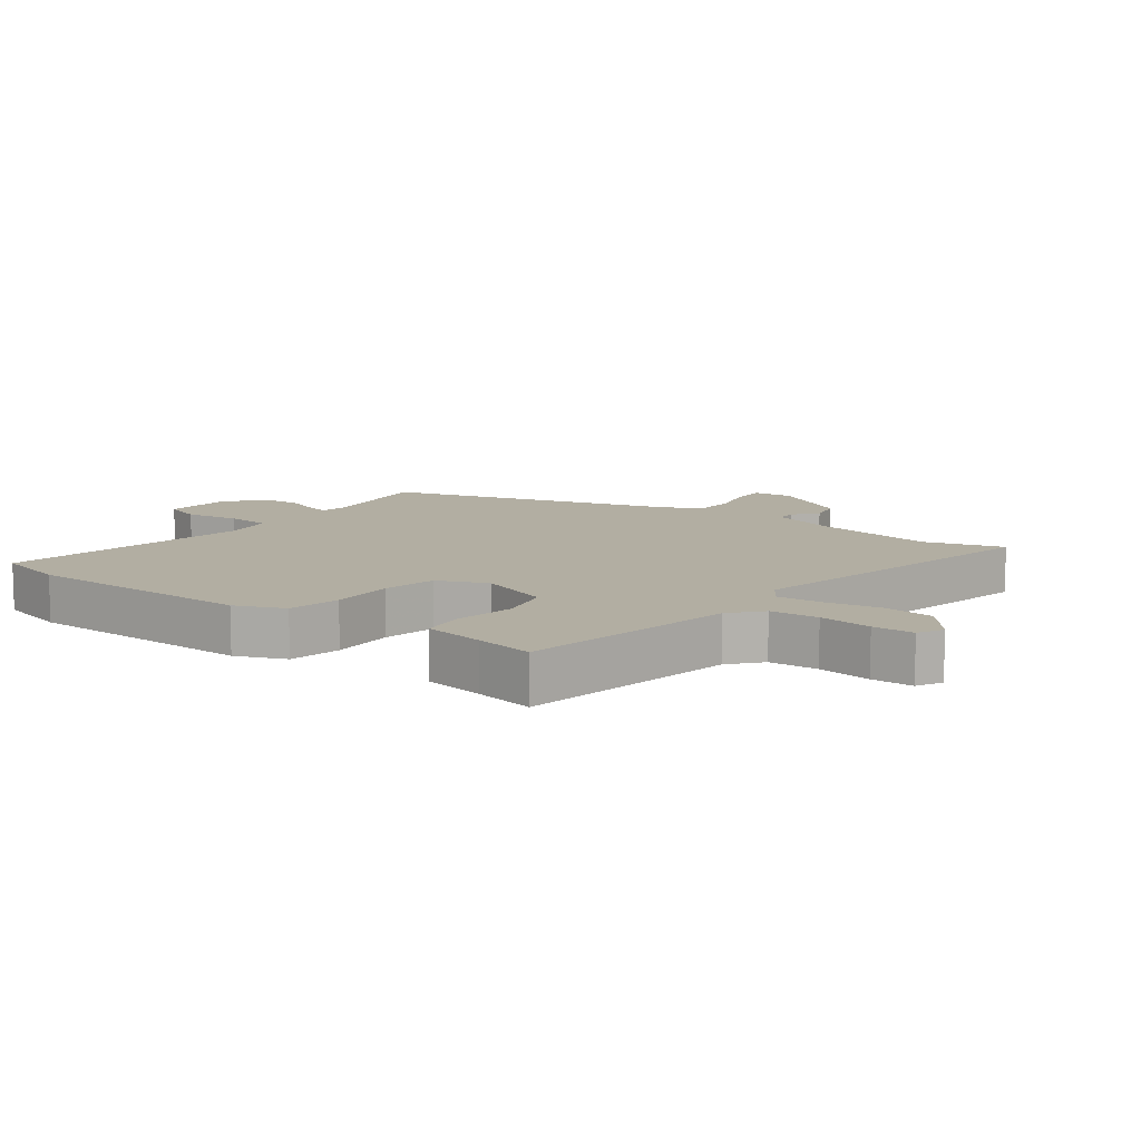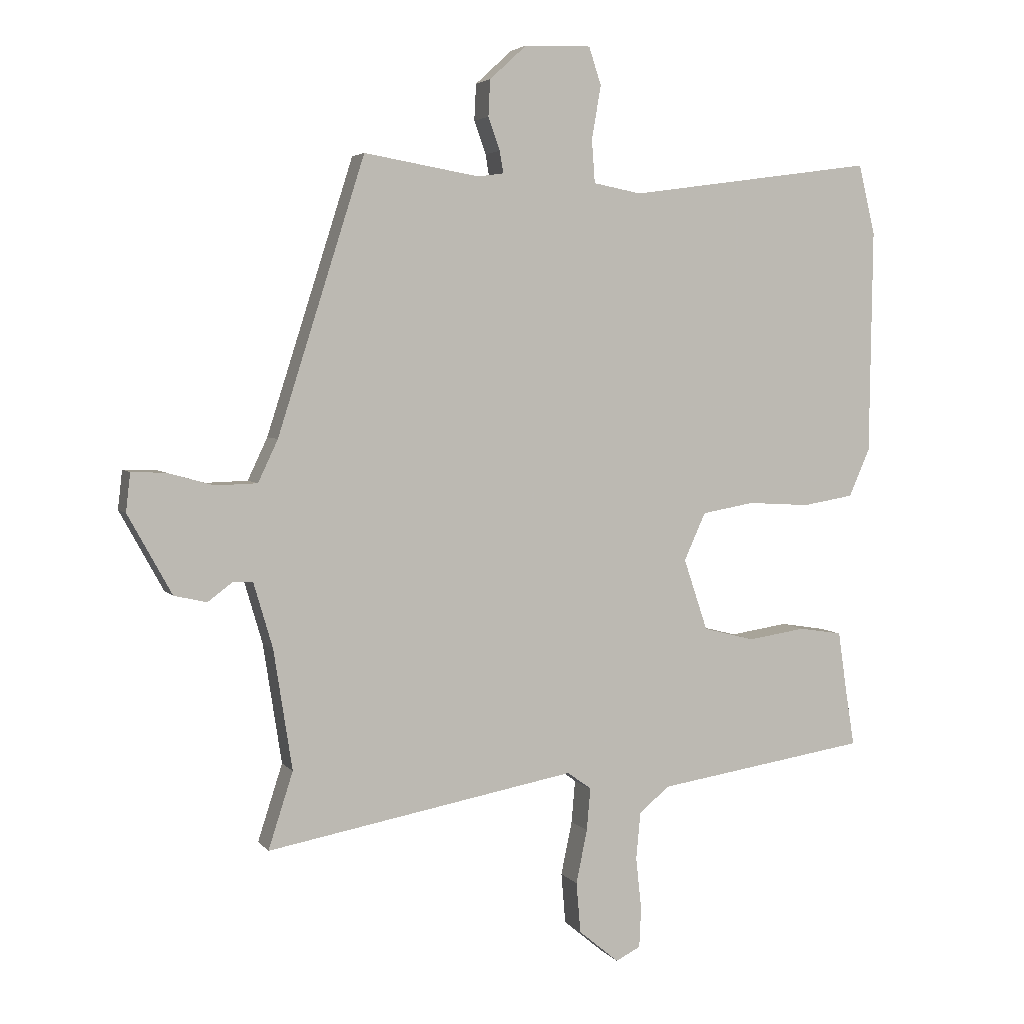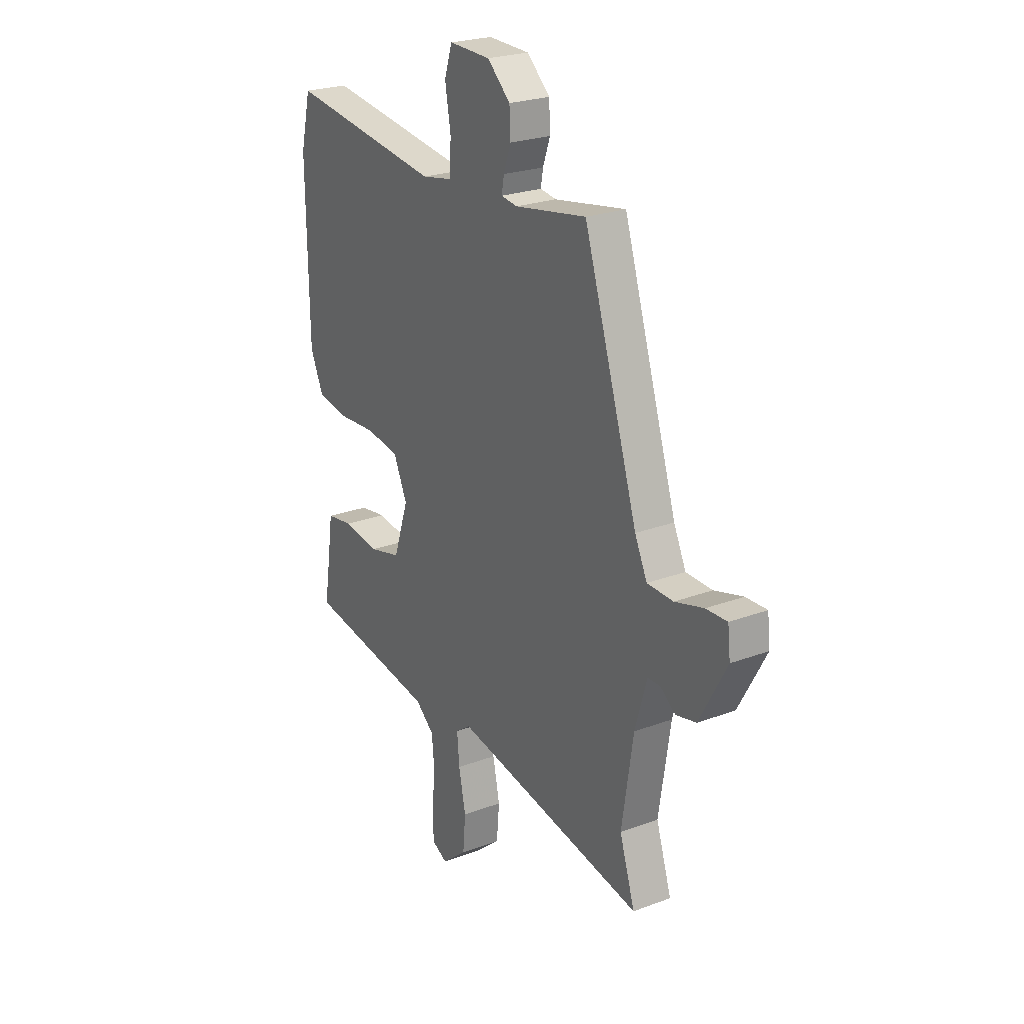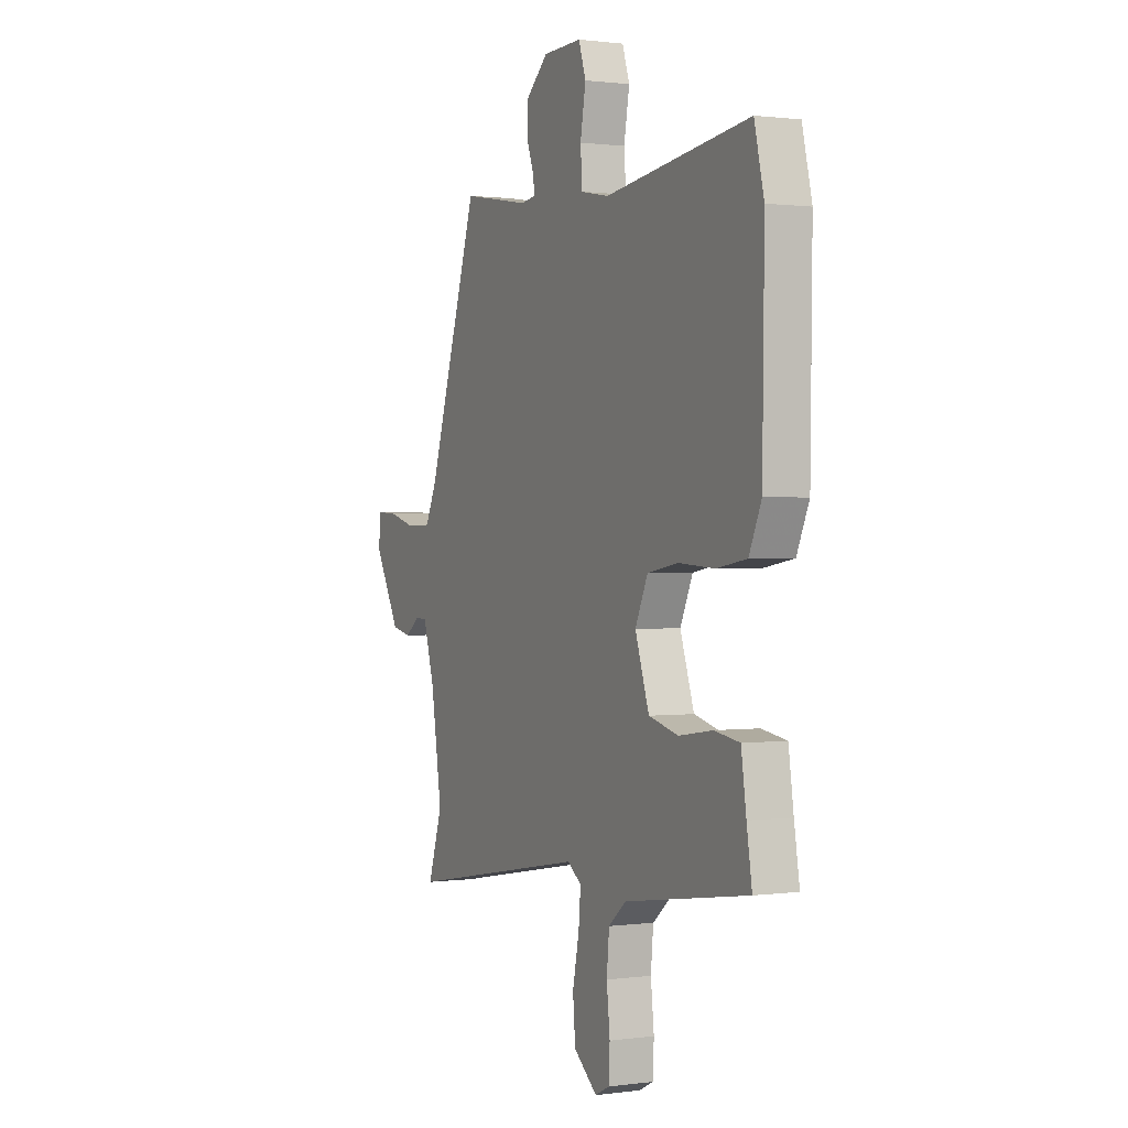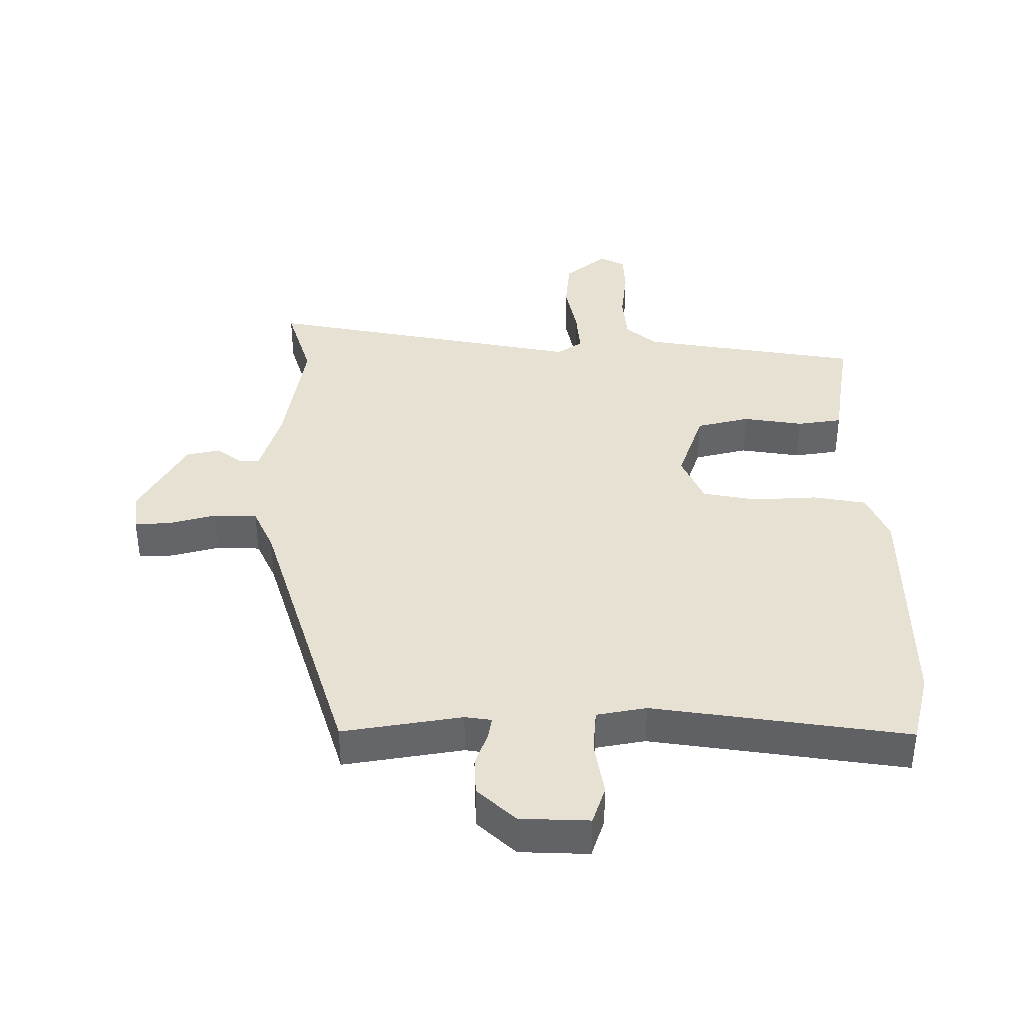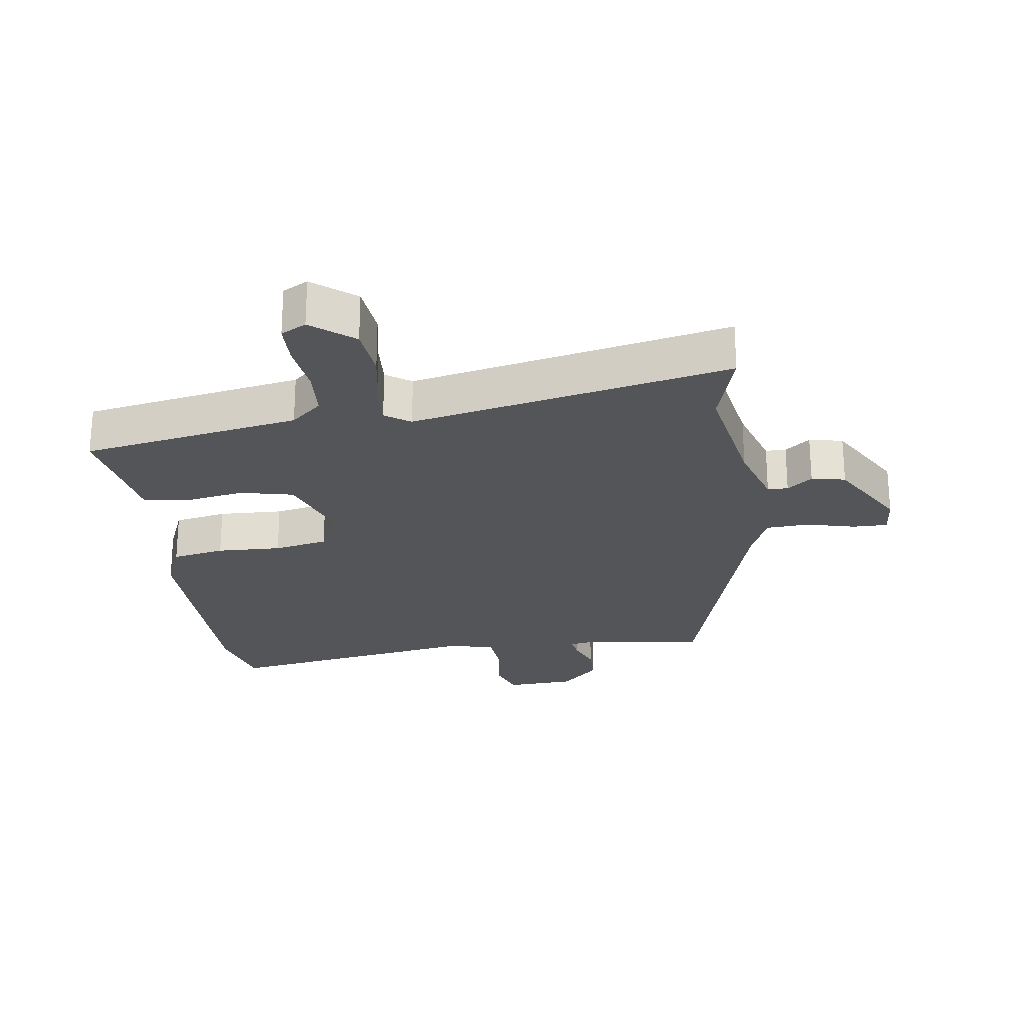
<metadata>
{"format":"obj","ext":"obj","renderer":"f3d","projection":"perspective","resolution":1024,"background":"white","views":[{"elev":10.7,"azim":128.0,"up":"+Y"},{"elev":4.2,"azim":-19.5,"up":"+Z"},{"elev":24.1,"azim":-121.9,"up":"+Z"},{"elev":0.9,"azim":63.7,"up":"+Z"},{"elev":38.8,"azim":0.3,"up":"+Y"},{"elev":-24.6,"azim":-170.7,"up":"+Y"}]}
</metadata>
<code>
v -0.365 0.07 0.508
v -0.178 0.07 0.476
v -0.136 0.07 0.482
v -0.142 0.07 0.517
v -0.161 0.07 0.57
v -0.158 0.07 0.629
v -0.098 0.07 0.684
v 0.01 0.07 0.687
v 0.03 0.07 0.626
v 0.015 0.07 0.54
v 0.02 0.07 0.47
v 0.098 0.07 0.455
v 0.498 0.07 0.51
v 0.525 0.07 0.397
v 0.52 0.07 0.032
v 0.486 0.07 -0.045
v 0.403 0.07 -0.059
v 0.302 0.07 -0.053
v 0.217 0.07 -0.068
v 0.182 0.07 -0.145
v 0.221 0.07 -0.261
v 0.304 0.07 -0.282
v 0.398 0.07 -0.268
v 0.468 0.07 -0.279
v 0.482 0.07 -0.376
v 0.497 0.07 -0.469
v 0.153 0.07 -0.522
v 0.104 0.07 -0.563
v 0.097 0.07 -0.639
v 0.106 0.07 -0.723
v 0.103 0.07 -0.788
v 0.063 0.07 -0.808
v -0.002 0.07 -0.754
v -0.009 0.07 -0.672
v 0.009 0.07 -0.585
v 0.015 0.07 -0.516
v -0.024 0.07 -0.488
v -0.526 0.07 -0.58
v -0.486 0.07 -0.456
v -0.516 0.07 -0.262
v -0.547 0.07 -0.156
v -0.579 0.07 -0.155
v -0.619 0.07 -0.185
v -0.672 0.07 -0.173
v -0.743 0.07 -0.044
v -0.736 0.07 0.018
v -0.681 0.07 0.016
v -0.606 0.07 -0.005
v -0.538 0.07 -0.003
v -0.506 0.07 0.065
v -0.365 0 0.508
v -0.178 0 0.476
v -0.136 0 0.482
v -0.142 0 0.517
v -0.161 0 0.57
v -0.158 0 0.629
v -0.098 0 0.684
v 0.01 0 0.687
v 0.03 0 0.626
v 0.015 0 0.54
v 0.02 0 0.47
v 0.098 0 0.455
v 0.498 0 0.51
v 0.525 0 0.397
v 0.52 0 0.032
v 0.486 0 -0.045
v 0.403 0 -0.059
v 0.302 0 -0.053
v 0.217 0 -0.068
v 0.182 0 -0.145
v 0.221 0 -0.261
v 0.304 0 -0.282
v 0.398 0 -0.268
v 0.468 0 -0.279
v 0.482 0 -0.376
v 0.497 0 -0.469
v 0.153 0 -0.522
v 0.104 0 -0.563
v 0.097 0 -0.639
v 0.106 0 -0.723
v 0.103 0 -0.788
v 0.063 0 -0.808
v -0.002 0 -0.754
v -0.009 0 -0.672
v 0.009 0 -0.585
v 0.015 0 -0.516
v -0.024 0 -0.488
v -0.526 0 -0.58
v -0.486 0 -0.456
v -0.516 0 -0.262
v -0.547 0 -0.156
v -0.579 0 -0.155
v -0.619 0 -0.185
v -0.672 0 -0.173
v -0.743 0 -0.044
v -0.736 0 0.018
v -0.681 0 0.016
v -0.606 0 -0.005
v -0.538 0 -0.003
v -0.506 0 0.065
f 45 46 47 48
f 45 48 49
f 42 43 44 45
f 41 42 45 49
f 40 41 49 50
f 37 38 39
f 37 39 40 50
f 32 33 34 35
f 32 35 36
f 29 30 31 32
f 28 29 32 36
f 27 28 36 37
f 25 26 27 37
f 22 23 24 25
f 21 22 25 37
f 15 16 17 18
f 15 18 19
f 12 13 14 15
f 11 12 15 19
f 7 8 9 10
f 7 10 11
f 4 5 6 7
f 3 4 7 11
f 2 3 11 19
f 20 21 37 50
f 19 20 50
f 1 2 19 50
f 98 97 96 95
f 99 98 95
f 95 94 93 92
f 99 95 92 91
f 100 99 91 90
f 89 88 87
f 100 90 89 87
f 85 84 83 82
f 86 85 82
f 82 81 80 79
f 86 82 79 78
f 87 86 78 77
f 87 77 76 75
f 75 74 73 72
f 87 75 72 71
f 68 67 66 65
f 69 68 65
f 65 64 63 62
f 69 65 62 61
f 60 59 58 57
f 61 60 57
f 57 56 55 54
f 61 57 54 53
f 69 61 53 52
f 100 87 71 70
f 100 70 69
f 100 69 52 51
f 1 51 52 2
f 2 52 53 3
f 3 53 54 4
f 4 54 55 5
f 5 55 56 6
f 6 56 57 7
f 7 57 58 8
f 8 58 59 9
f 9 59 60 10
f 10 60 61 11
f 11 61 62 12
f 12 62 63 13
f 13 63 64 14
f 14 64 65 15
f 15 65 66 16
f 16 66 67 17
f 17 67 68 18
f 18 68 69 19
f 19 69 70 20
f 20 70 71 21
f 21 71 72 22
f 22 72 73 23
f 23 73 74 24
f 24 74 75 25
f 25 75 76 26
f 26 76 77 27
f 27 77 78 28
f 28 78 79 29
f 29 79 80 30
f 30 80 81 31
f 31 81 82 32
f 32 82 83 33
f 33 83 84 34
f 34 84 85 35
f 35 85 86 36
f 36 86 87 37
f 37 87 88 38
f 38 88 89 39
f 39 89 90 40
f 40 90 91 41
f 41 91 92 42
f 42 92 93 43
f 43 93 94 44
f 44 94 95 45
f 45 95 96 46
f 46 96 97 47
f 47 97 98 48
f 48 98 99 49
f 49 99 100 50
f 50 100 51 1

</code>
